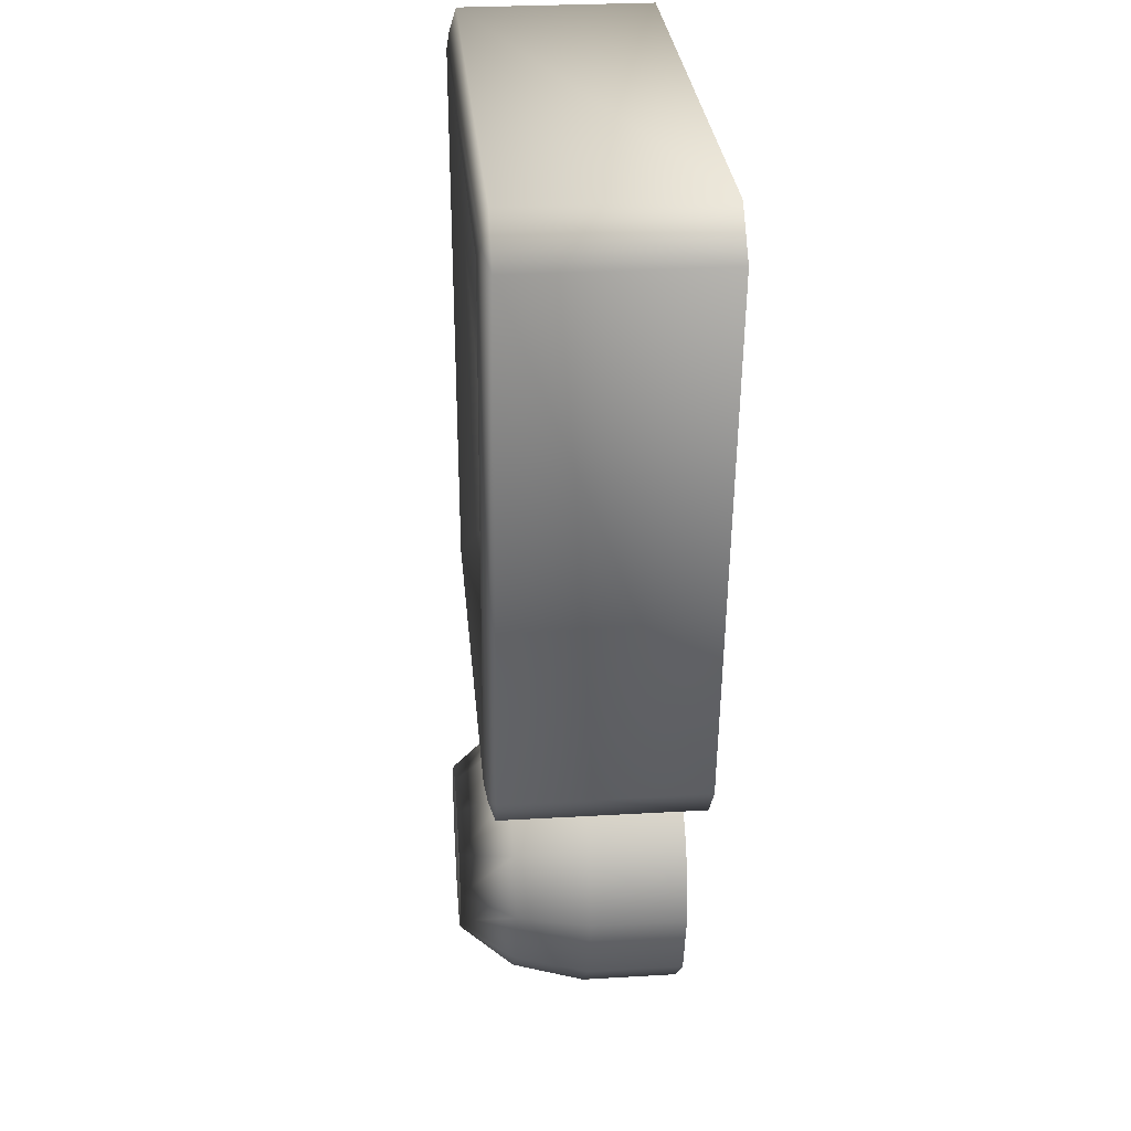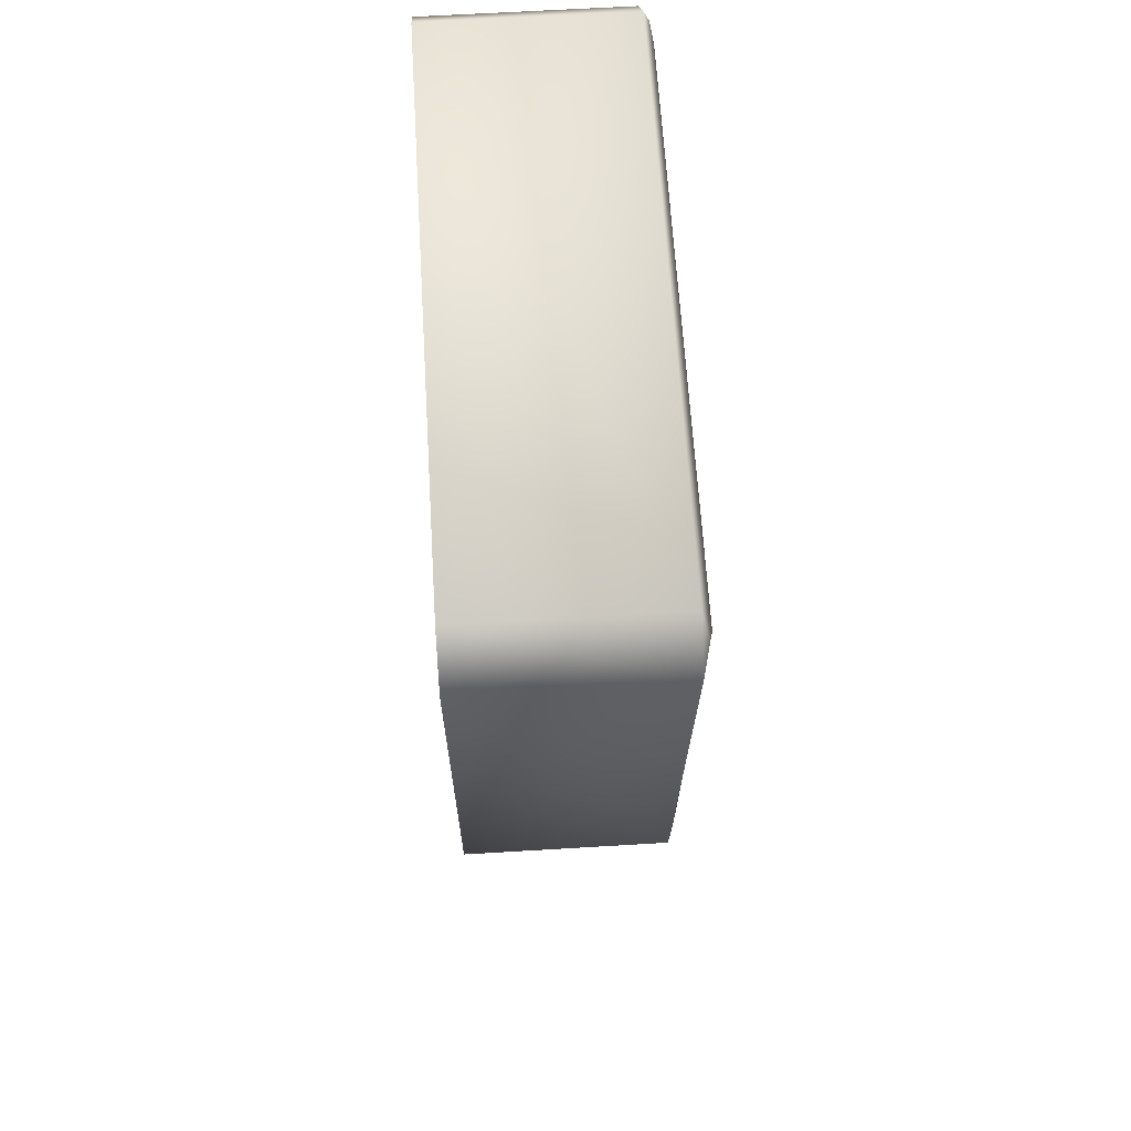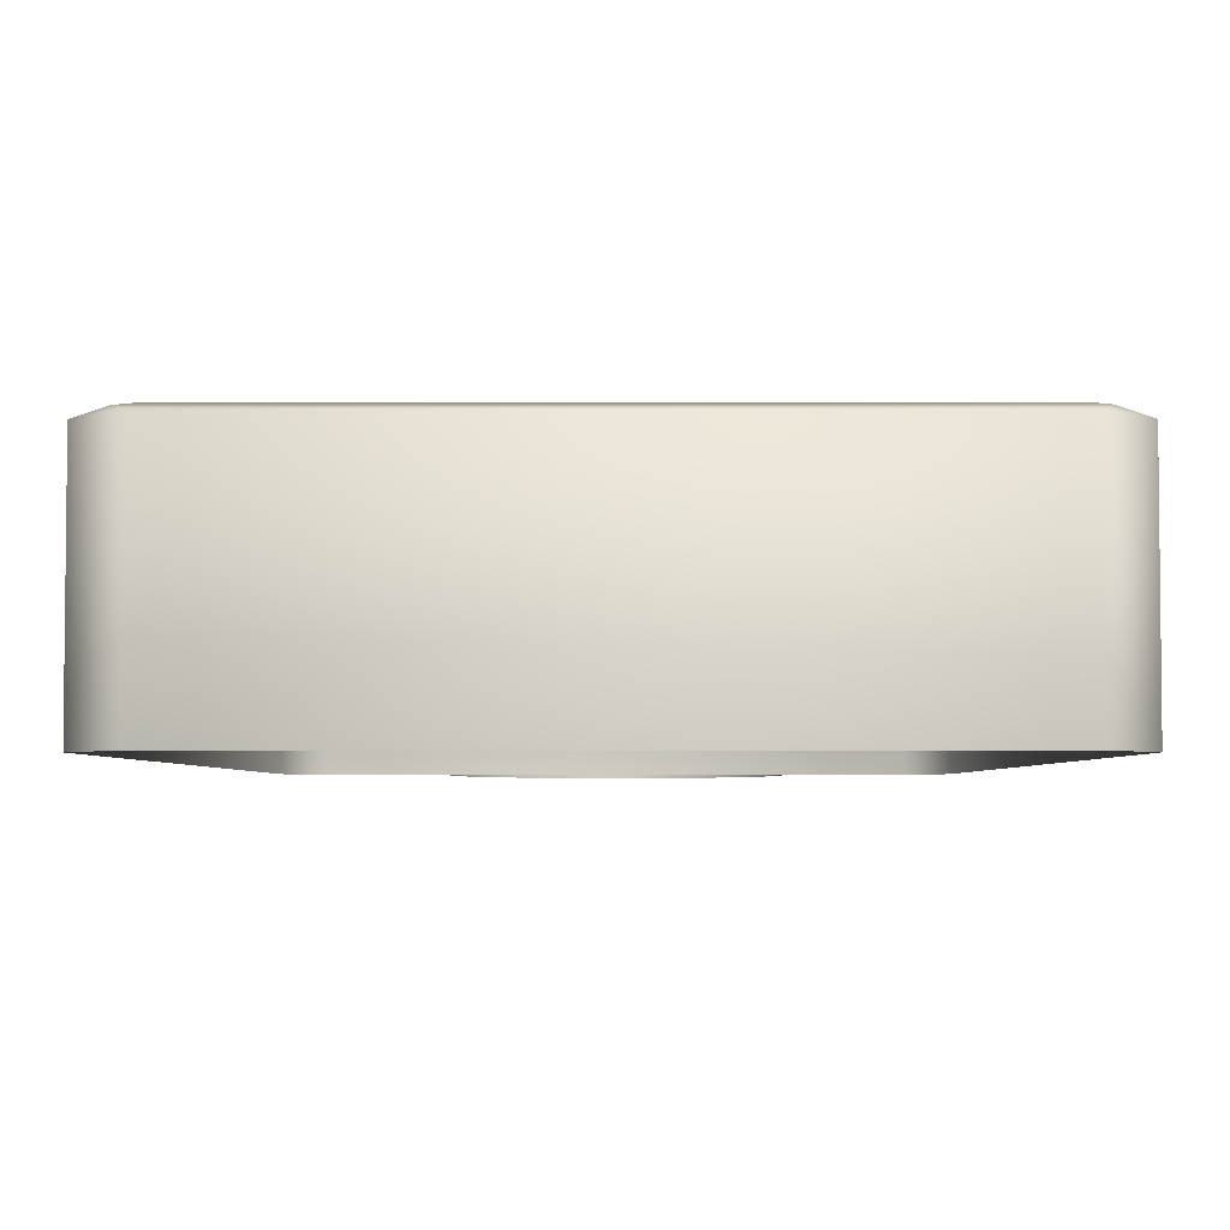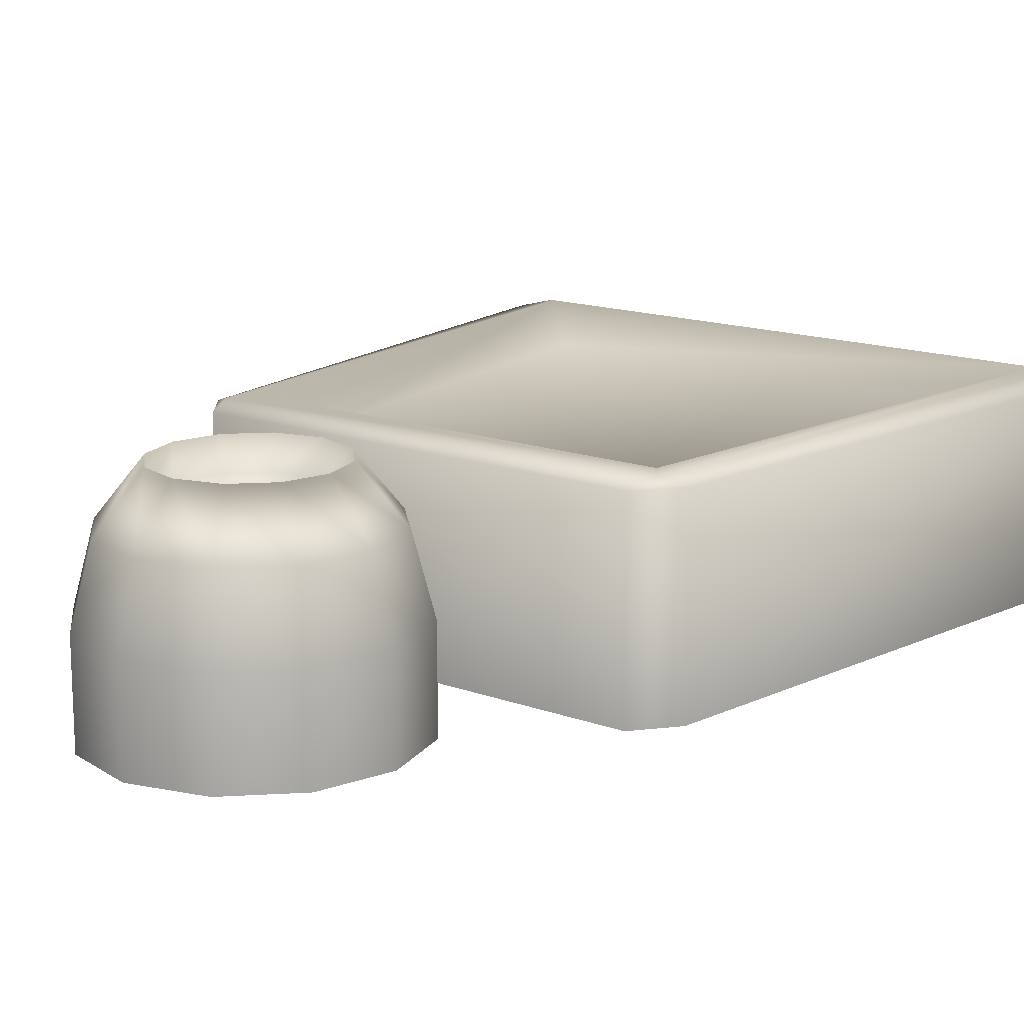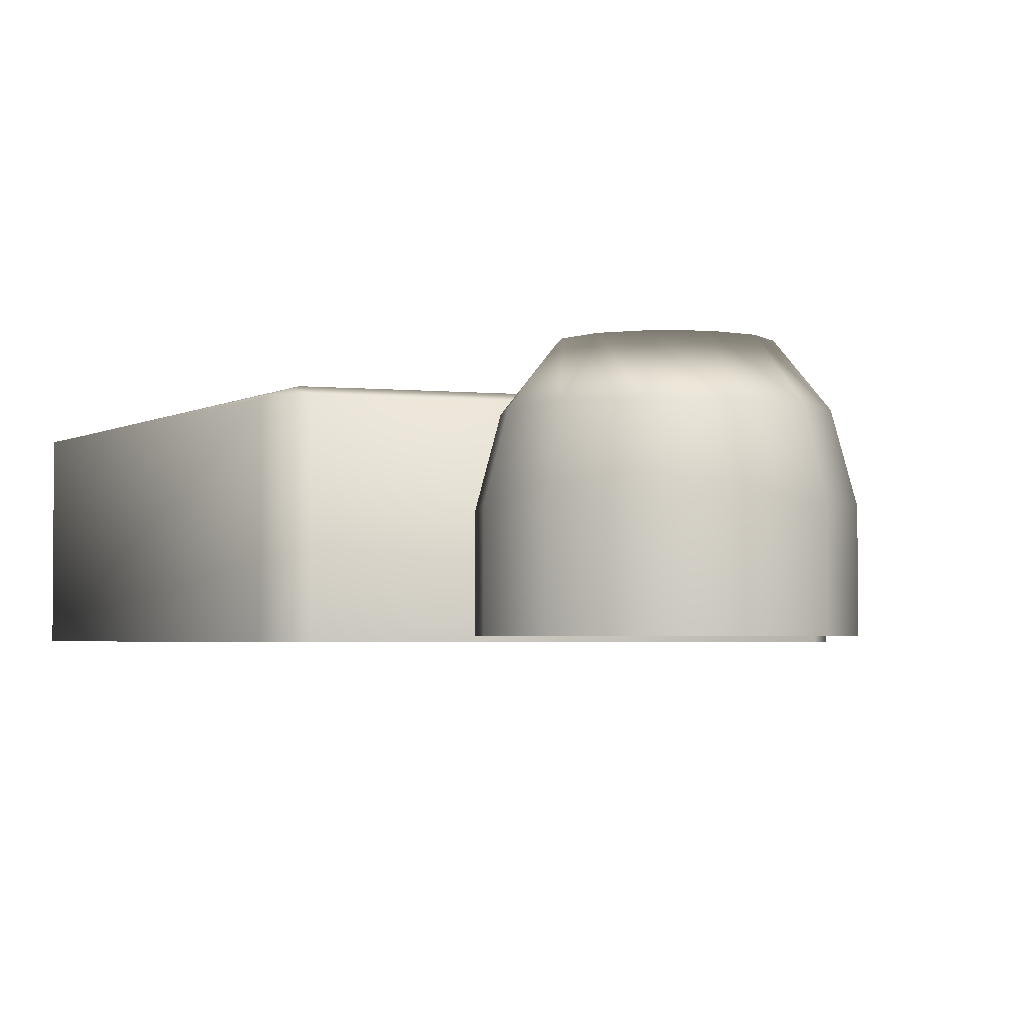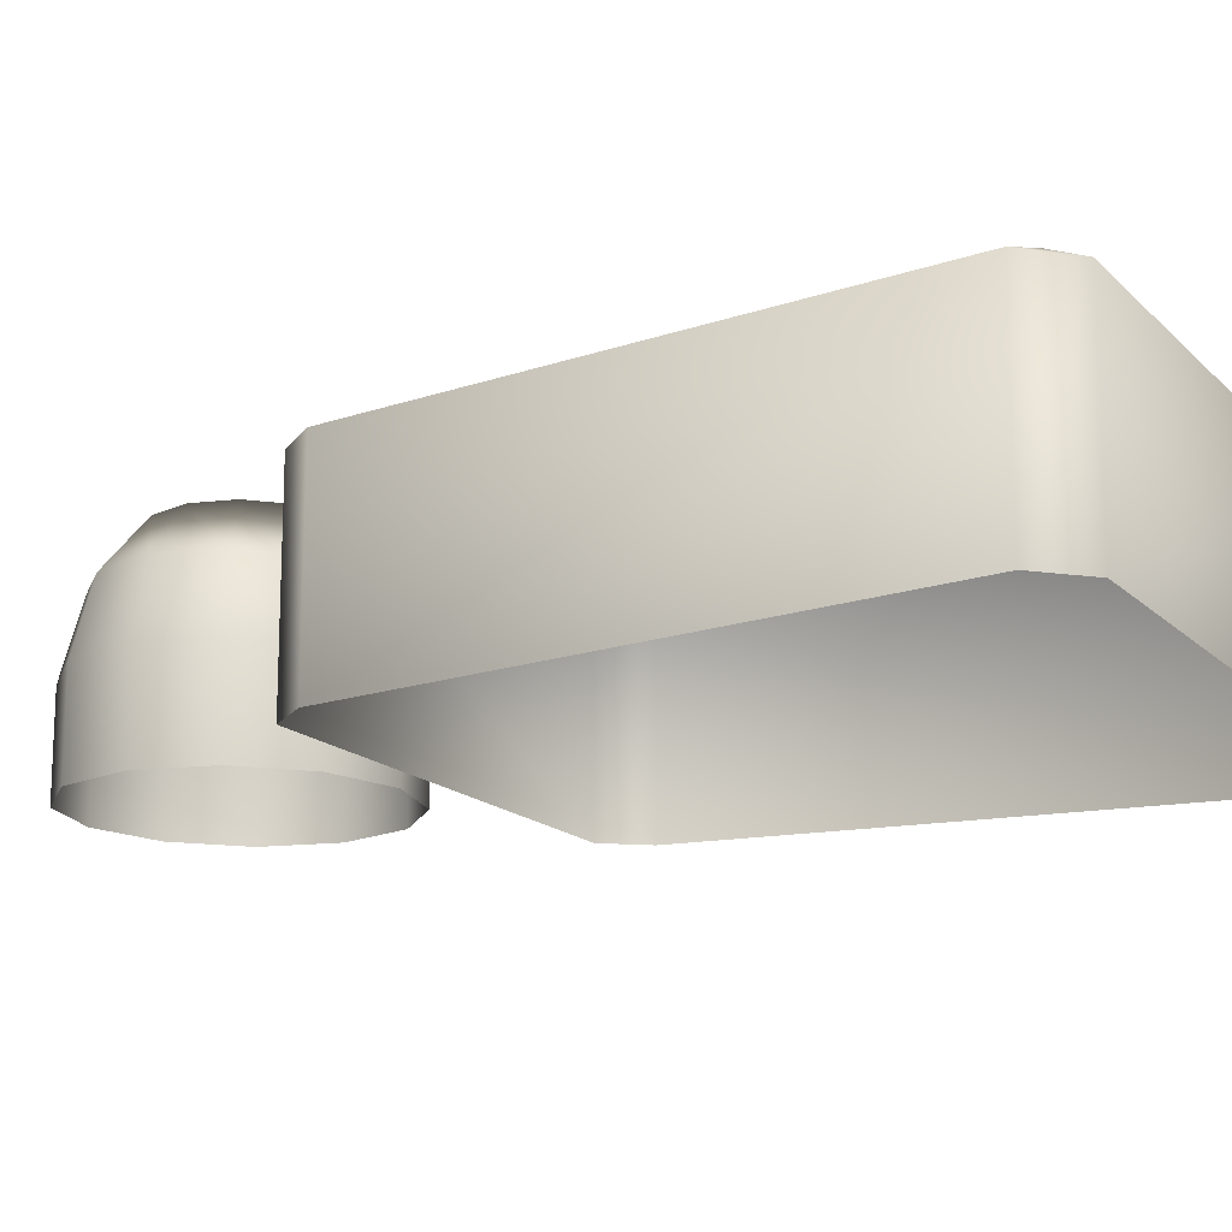
<metadata>
{"format":"obj","ext":"obj","renderer":"f3d","projection":"perspective","resolution":1024,"background":"white","views":[{"elev":28.9,"azim":85.1,"up":"+Y"},{"elev":63.1,"azim":-93.5,"up":"+Y"},{"elev":-4.3,"azim":-179.8,"up":"+Z"},{"elev":15.1,"azim":37.9,"up":"+Z"},{"elev":-2.8,"azim":-20.5,"up":"+Z"},{"elev":-16.0,"azim":118.5,"up":"+Z"}]}
</metadata>
<code>
v  -5.152 -1.112 1.901
v  5.152 -1.112 1.901
v  6.538 11.04 1.901
v  -6.538 11.04 1.901
v  -6.66 -4.209 -3.389
v  6.66 -4.209 -3.389
v  6.66 -4.209 2.497
v  -6.66 -4.209 2.497
v  7.59 -3.028 -3.389
v  9.633 12.95 -3.389
v  9.633 12.95 2.497
v  7.59 -3.028 2.497
v  8.452 14.13 -3.389
v  -8.452 14.13 -3.389
v  -8.452 14.13 2.497
v  8.452 14.13 2.497
v  -9.633 12.95 -3.389
v  -7.59 -3.028 -3.389
v  -7.59 -3.028 2.497
v  -9.633 12.95 2.497
v  -6.943 -3.387 2.702
v  6.943 -3.387 2.702
v  6.626 -2.984 2.803
v  -6.626 -2.984 2.803
v  8.811 13.31 2.702
v  8.408 12.91 2.803
v  -8.811 13.31 2.702
v  -8.408 12.91 2.803
v  4.331 -9.802 -3.246
v  3.751 -7.637 -3.246
v  3.754 -7.637 -0.3605
v  4.334 -9.802 -0.3605
v  2.165 -6.051 -3.246
v  2.169 -6.051 -0.3605
v  -0 -5.471 -3.246
v  0.0035 -5.471 -0.3605
v  -2.165 -6.051 -3.246
v  -2.162 -6.051 -0.3605
v  -3.751 -7.637 -3.246
v  -3.747 -7.637 -0.3605
v  -4.331 -9.802 -3.246
v  -4.327 -9.802 -0.3605
v  -3.751 -11.97 -3.246
v  -3.747 -11.97 -0.3605
v  -2.165 -13.55 -3.246
v  -2.162 -13.55 -0.3605
v  -0 -14.13 -3.246
v  0.0035 -14.13 -0.3605
v  2.165 -13.55 -3.246
v  2.169 -13.55 -0.3605
v  3.751 -11.97 -3.246
v  3.754 -11.97 -0.3605
v  0.0069 -9.802 2.405
v  0.0069 -7.322 2.405
v  -1.233 -7.655 2.405
v  -2.14 -8.562 2.405
v  -2.473 -9.802 2.405
v  -2.14 -11.04 2.405
v  -1.233 -11.95 2.405
v  0.0069 -12.28 2.405
v  1.247 -11.95 2.405
v  2.154 -11.04 2.405
v  2.486 -9.802 2.405
v  2.154 -8.562 2.405
v  1.247 -7.655 2.405
v  0.0069 -7.322 3.389
v  0.0069 -6.051 1.805
v  -1.868 -6.554 1.805
v  -1.233 -7.655 3.389
v  -3.241 -7.927 1.805
v  -2.14 -8.562 3.389
v  -3.744 -9.802 1.805
v  -2.473 -9.802 3.389
v  -3.241 -11.68 1.805
v  -2.14 -11.04 3.389
v  -1.868 -13.05 1.805
v  -1.233 -11.95 3.389
v  0.0069 -13.55 1.805
v  0.0069 -12.28 3.389
v  1.882 -13.05 1.805
v  1.247 -11.95 3.389
v  3.255 -11.68 1.805
v  2.154 -11.04 3.389
v  3.757 -9.802 1.805
v  2.486 -9.802 3.389
v  3.255 -7.927 1.805
v  2.154 -8.562 3.389
v  1.882 -6.554 1.805
v  1.247 -7.655 3.389
o Interruptor
g Interruptor
f 1 2 3 4
f 5 6 7 8
f 9 10 11 12
f 13 14 15 16
f 17 18 19 20
f 21 8 7 22 23 24
f 22 12 11 25 26 23
f 25 16 15 27 28 26
f 27 20 19 21 24 28
f 24 23 2 1
f 23 26 3 2
f 26 28 4 3
f 28 24 1 4
f 8 21 19
f 12 22 7
f 20 27 15
f 16 25 11
f 6 9 12 7
f 8 19 18 5
f 10 13 16 11
f 14 17 20 15
f 29 30 31 32
f 30 33 34 31
f 33 35 36 34
f 35 37 38 36
f 37 39 40 38
f 39 41 42 40
f 41 43 44 42
f 43 45 46 44
f 45 47 48 46
f 47 49 50 48
f 49 51 52 50
f 51 29 32 52
f 53 54 55
f 53 55 56
f 53 56 57
f 53 57 58
f 53 58 59
f 53 59 60
f 53 60 61
f 53 61 62
f 53 62 63
f 53 63 64
f 53 64 65
f 53 65 54
f 66 67 68 69
f 69 68 70 71
f 71 70 72 73
f 73 72 74 75
f 75 74 76 77
f 77 76 78 79
f 79 78 80 81
f 81 80 82 83
f 83 82 84 85
f 85 84 86 87
f 87 86 88 89
f 89 88 67 66
f 67 36 38 68
f 68 38 40 70
f 70 40 42 72
f 72 42 44 74
f 74 44 46 76
f 76 46 48 78
f 78 48 50 80
f 80 50 52 82
f 82 52 32 84
f 84 32 31 86
f 86 31 34 88
f 88 34 36 67
f 66 69 55 54
f 69 71 56 55
f 71 73 57 56
f 73 75 58 57
f 75 77 59 58
f 77 79 60 59
f 79 81 61 60
f 81 83 62 61
f 83 85 63 62
f 85 87 64 63
f 87 89 65 64
f 89 66 54 65

</code>
